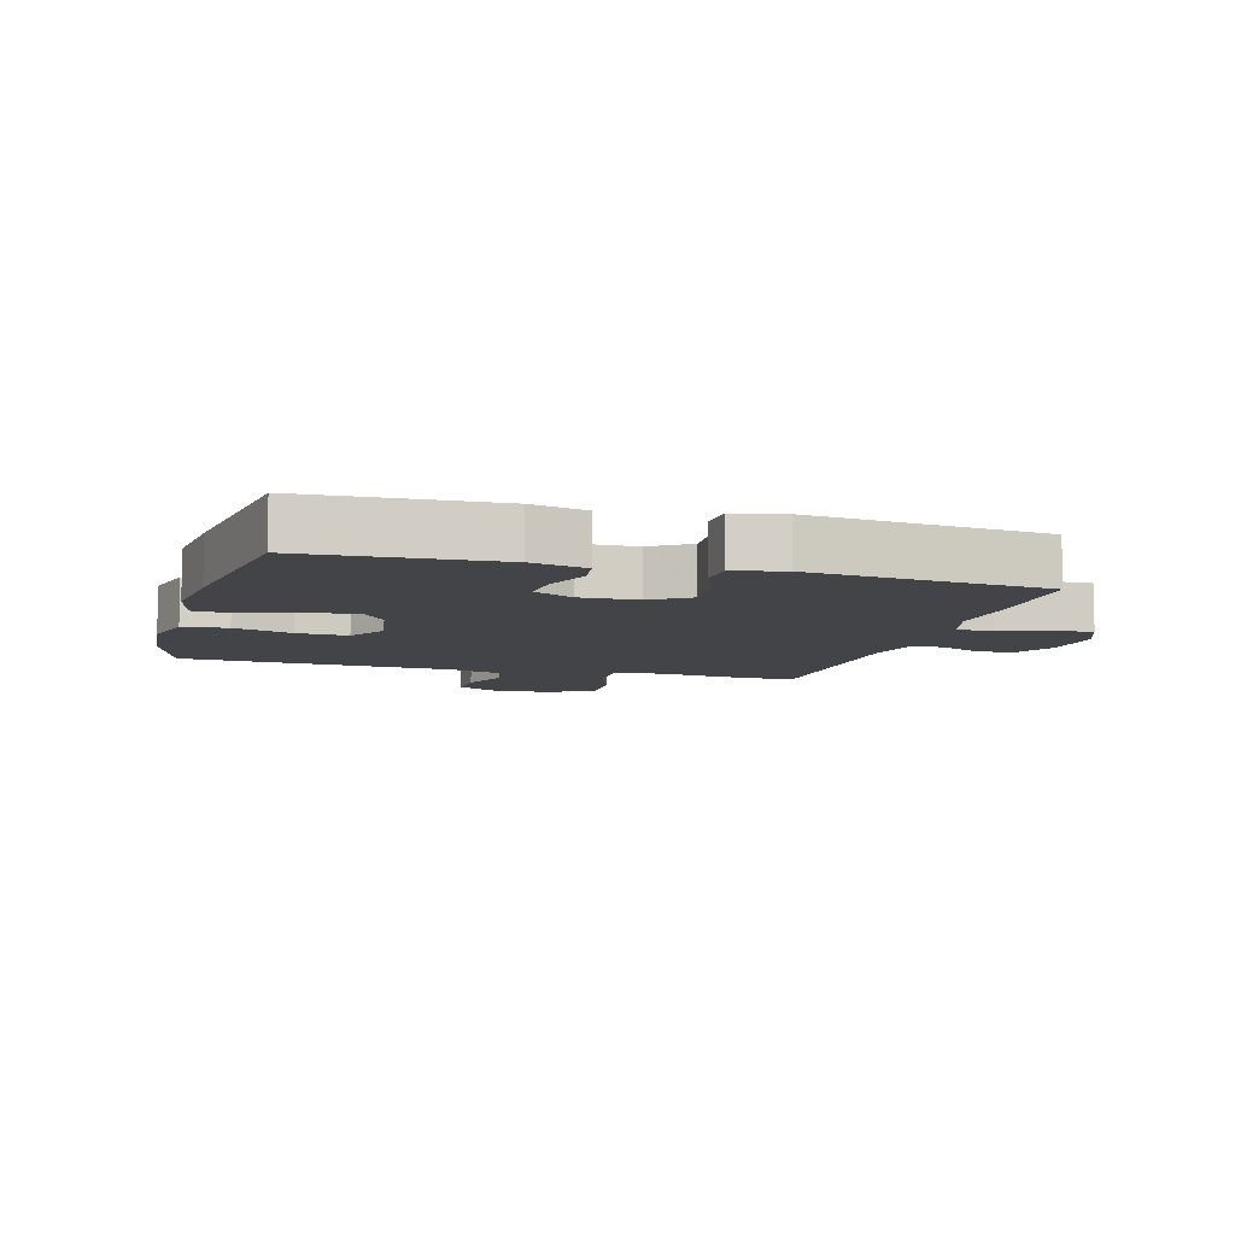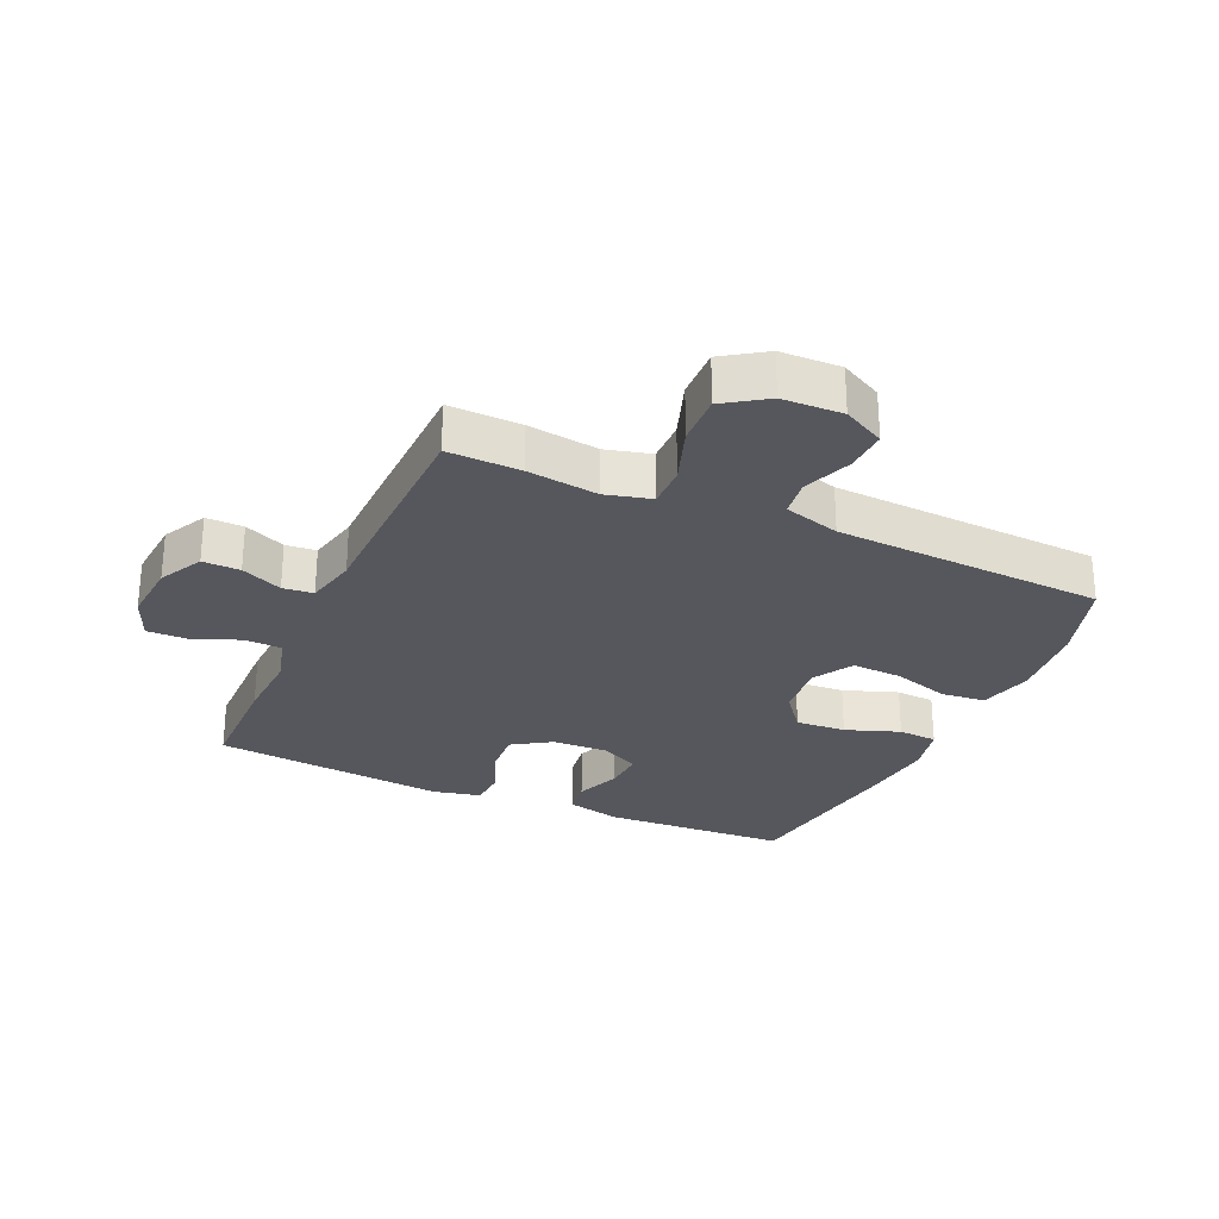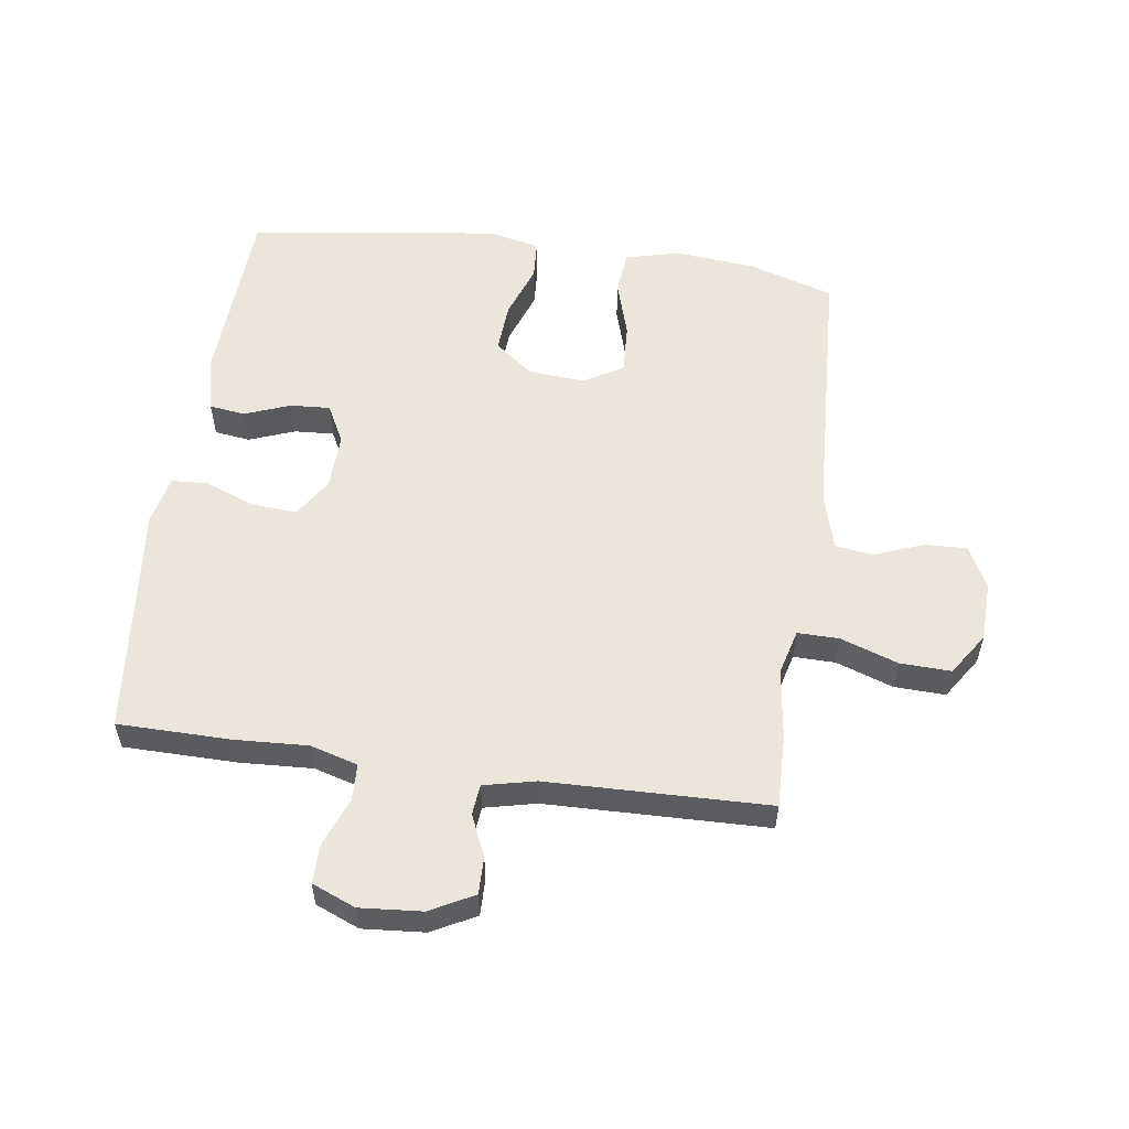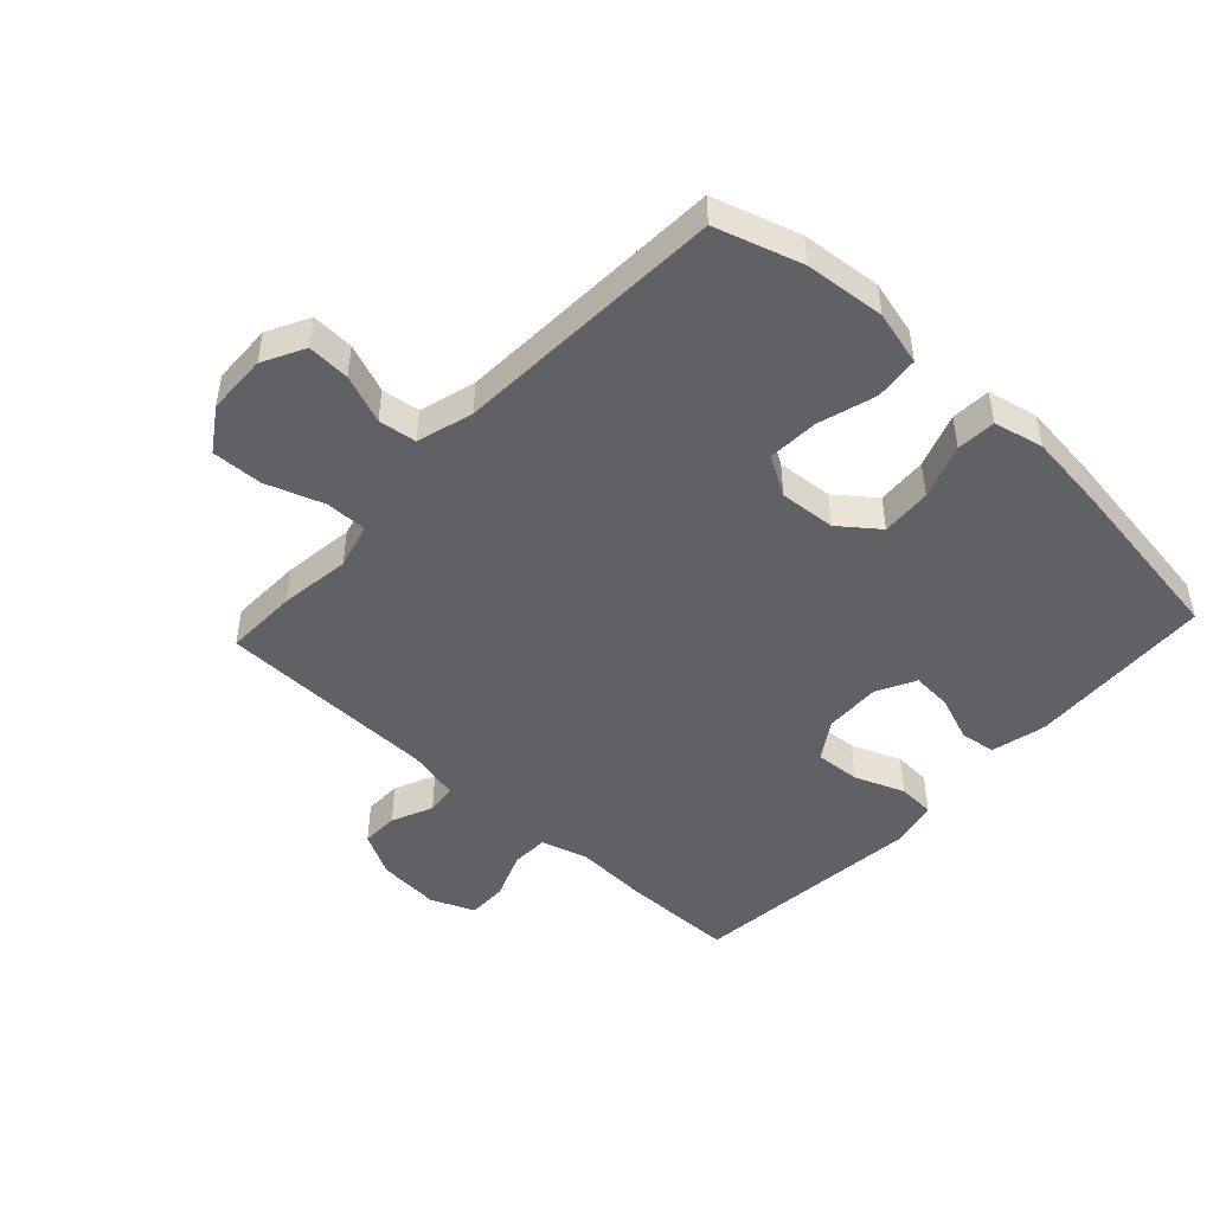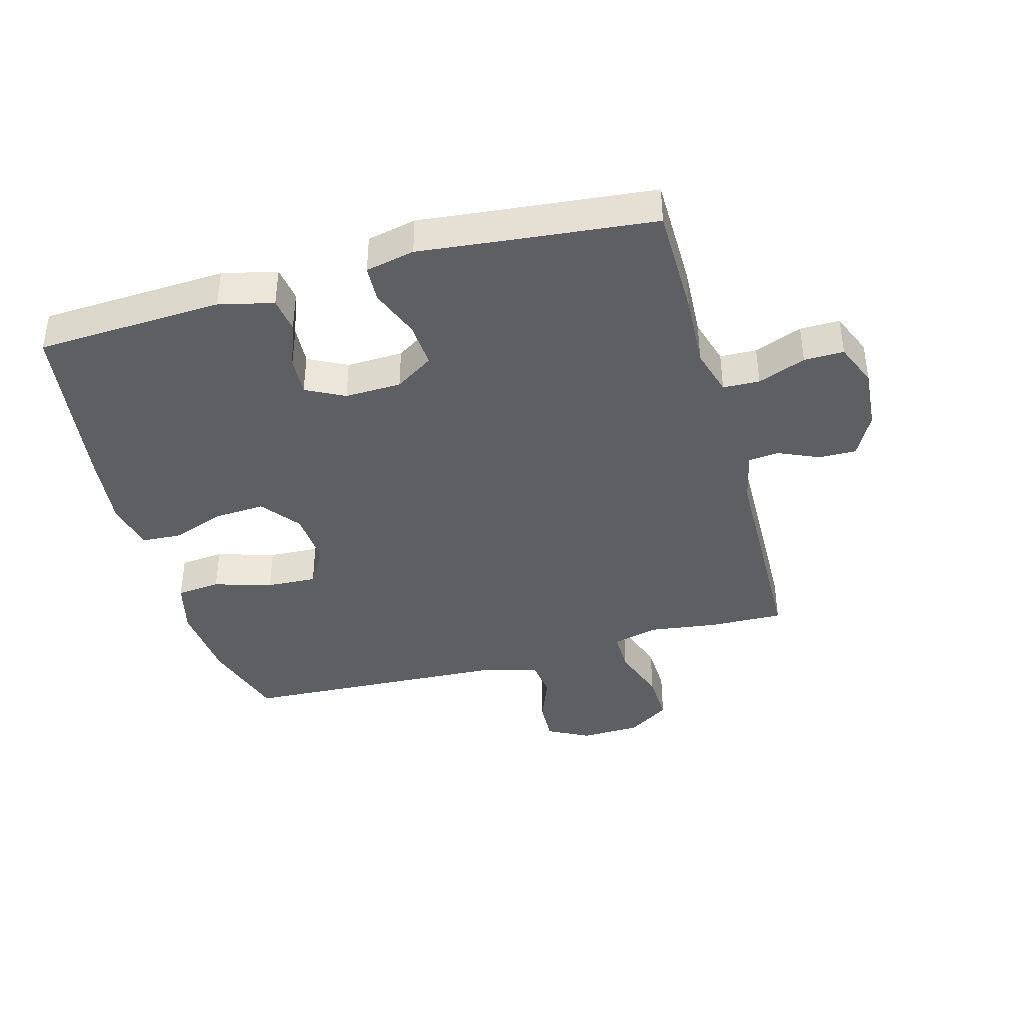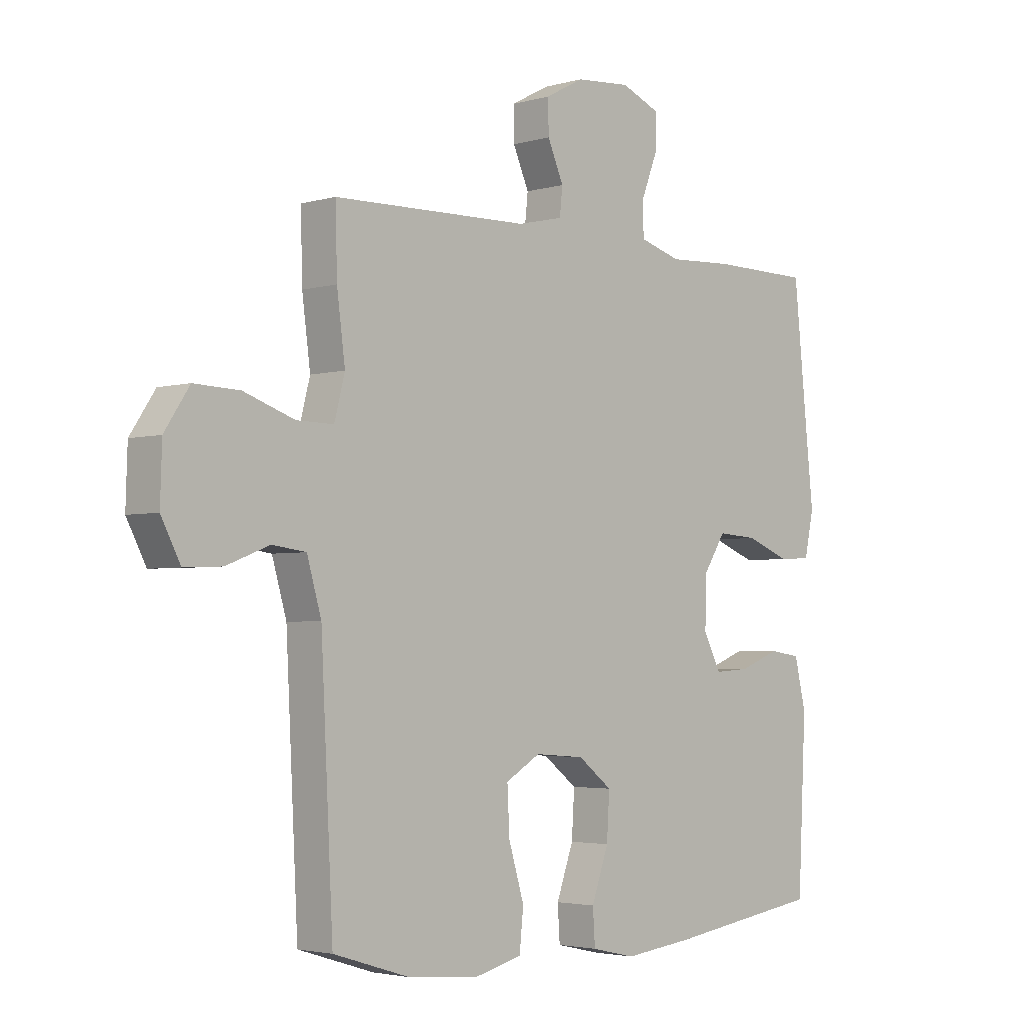
<metadata>
{"format":"obj","ext":"obj","renderer":"f3d","projection":"perspective","resolution":1024,"background":"white","views":[{"elev":-8.2,"azim":-105.9,"up":"+Y"},{"elev":-27.6,"azim":65.9,"up":"+Y"},{"elev":55.8,"azim":8.0,"up":"+Y"},{"elev":-47.7,"azim":137.2,"up":"+Y"},{"elev":-40.1,"azim":-74.6,"up":"+Y"},{"elev":-3.2,"azim":134.0,"up":"+Z"}]}
</metadata>
<code>
v 0.5 0.07 0.5
v 0.497 0.07 0.383
v 0.482 0.07 0.269
v 0.501 0.07 0.196
v 0.568 0.07 0.197
v 0.66 0.07 0.229
v 0.742 0.07 0.232
v 0.787 0.07 0.164
v 0.79 0.07 0.067
v 0.755 0.07 0
v 0.687 0.07 0.003
v 0.609 0.07 0.033
v 0.548 0.07 0.025
v 0.522 0.07 -0.065
v 0.5 0.07 -0.5
v 0.362 0.07 -0.543
v 0.233 0.07 -0.555
v 0.146 0.07 -0.533
v 0.139 0.07 -0.462
v 0.167 0.07 -0.369
v 0.171 0.07 -0.288
v 0.108 0.07 -0.251
v 0.018 0.07 -0.258
v -0.044 0.07 -0.306
v -0.039 0.07 -0.387
v -0.008 0.07 -0.474
v -0.012 0.07 -0.537
v -0.092 0.07 -0.555
v -0.216 0.07 -0.541
v -0.5 0.07 -0.5
v -0.515 0.07 -0.2
v -0.494 0.07 -0.112
v -0.437 0.07 -0.104
v -0.363 0.07 -0.132
v -0.299 0.07 -0.136
v -0.267 0.07 -0.074
v -0.27 0.07 0.017
v -0.31 0.07 0.079
v -0.383 0.07 0.074
v -0.463 0.07 0.043
v -0.522 0.07 0.046
v -0.539 0.07 0.125
v -0.526 0.07 0.247
v -0.5 0.07 0.5
v -0.319 0.07 0.502
v -0.201 0.07 0.496
v -0.125 0.07 0.518
v -0.123 0.07 0.577
v -0.153 0.07 0.654
v -0.154 0.07 0.718
v -0.084 0.07 0.747
v 0.016 0.07 0.739
v 0.086 0.07 0.702
v 0.085 0.07 0.642
v 0.056 0.07 0.576
v 0.061 0.07 0.527
v 0.144 0.07 0.508
v 0.5 0 0.5
v 0.497 0 0.383
v 0.482 0 0.269
v 0.501 0 0.196
v 0.568 0 0.197
v 0.66 0 0.229
v 0.742 0 0.232
v 0.787 0 0.164
v 0.79 0 0.067
v 0.755 0 0
v 0.687 0 0.003
v 0.609 0 0.033
v 0.548 0 0.025
v 0.522 0 -0.065
v 0.5 0 -0.5
v 0.362 0 -0.543
v 0.233 0 -0.555
v 0.146 0 -0.533
v 0.139 0 -0.462
v 0.167 0 -0.369
v 0.171 0 -0.288
v 0.108 0 -0.251
v 0.018 0 -0.258
v -0.044 0 -0.306
v -0.039 0 -0.387
v -0.008 0 -0.474
v -0.012 0 -0.537
v -0.092 0 -0.555
v -0.216 0 -0.541
v -0.5 0 -0.5
v -0.515 0 -0.2
v -0.494 0 -0.112
v -0.437 0 -0.104
v -0.363 0 -0.132
v -0.299 0 -0.136
v -0.267 0 -0.074
v -0.27 0 0.017
v -0.31 0 0.079
v -0.383 0 0.074
v -0.463 0 0.043
v -0.522 0 0.046
v -0.539 0 0.125
v -0.526 0 0.247
v -0.5 0 0.5
v -0.319 0 0.502
v -0.201 0 0.496
v -0.125 0 0.518
v -0.123 0 0.577
v -0.153 0 0.654
v -0.154 0 0.718
v -0.084 0 0.747
v 0.016 0 0.739
v 0.086 0 0.702
v 0.085 0 0.642
v 0.056 0 0.576
v 0.061 0 0.527
v 0.144 0 0.508
f 52 53 54 55
f 52 55 56
f 51 52 56
f 48 49 50 51
f 47 48 51 56
f 46 47 56 57
f 43 44 45 46
f 39 40 41 42
f 38 39 42 43
f 31 32 33 34
f 31 34 35
f 30 31 35
f 29 30 35
f 28 29 35 36
f 25 26 27 28
f 24 25 28 36
f 17 18 19 20
f 17 20 21
f 14 15 16 17
f 13 14 17 21
f 9 10 11 12
f 9 12 13
f 8 9 13
f 5 6 7 8
f 4 5 8 13
f 57 1 2 3
f 57 3 4
f 38 43 46 57
f 37 38 57 4
f 23 24 36 37
f 22 23 37 4
f 4 13 21 22
f 112 111 110 109
f 113 112 109
f 113 109 108
f 108 107 106 105
f 113 108 105 104
f 114 113 104 103
f 103 102 101 100
f 99 98 97 96
f 100 99 96 95
f 91 90 89 88
f 92 91 88
f 92 88 87
f 92 87 86
f 93 92 86 85
f 85 84 83 82
f 93 85 82 81
f 77 76 75 74
f 78 77 74
f 74 73 72 71
f 78 74 71 70
f 69 68 67 66
f 70 69 66
f 70 66 65
f 65 64 63 62
f 70 65 62 61
f 60 59 58 114
f 61 60 114
f 114 103 100 95
f 61 114 95 94
f 94 93 81 80
f 61 94 80 79
f 79 78 70 61
f 1 58 59 2
f 2 59 60 3
f 3 60 61 4
f 4 61 62 5
f 5 62 63 6
f 6 63 64 7
f 7 64 65 8
f 8 65 66 9
f 9 66 67 10
f 10 67 68 11
f 11 68 69 12
f 12 69 70 13
f 13 70 71 14
f 14 71 72 15
f 15 72 73 16
f 16 73 74 17
f 17 74 75 18
f 18 75 76 19
f 19 76 77 20
f 20 77 78 21
f 21 78 79 22
f 22 79 80 23
f 23 80 81 24
f 24 81 82 25
f 25 82 83 26
f 26 83 84 27
f 27 84 85 28
f 28 85 86 29
f 29 86 87 30
f 30 87 88 31
f 31 88 89 32
f 32 89 90 33
f 33 90 91 34
f 34 91 92 35
f 35 92 93 36
f 36 93 94 37
f 37 94 95 38
f 38 95 96 39
f 39 96 97 40
f 40 97 98 41
f 41 98 99 42
f 42 99 100 43
f 43 100 101 44
f 44 101 102 45
f 45 102 103 46
f 46 103 104 47
f 47 104 105 48
f 48 105 106 49
f 49 106 107 50
f 50 107 108 51
f 51 108 109 52
f 52 109 110 53
f 53 110 111 54
f 54 111 112 55
f 55 112 113 56
f 56 113 114 57
f 57 114 58 1

</code>
